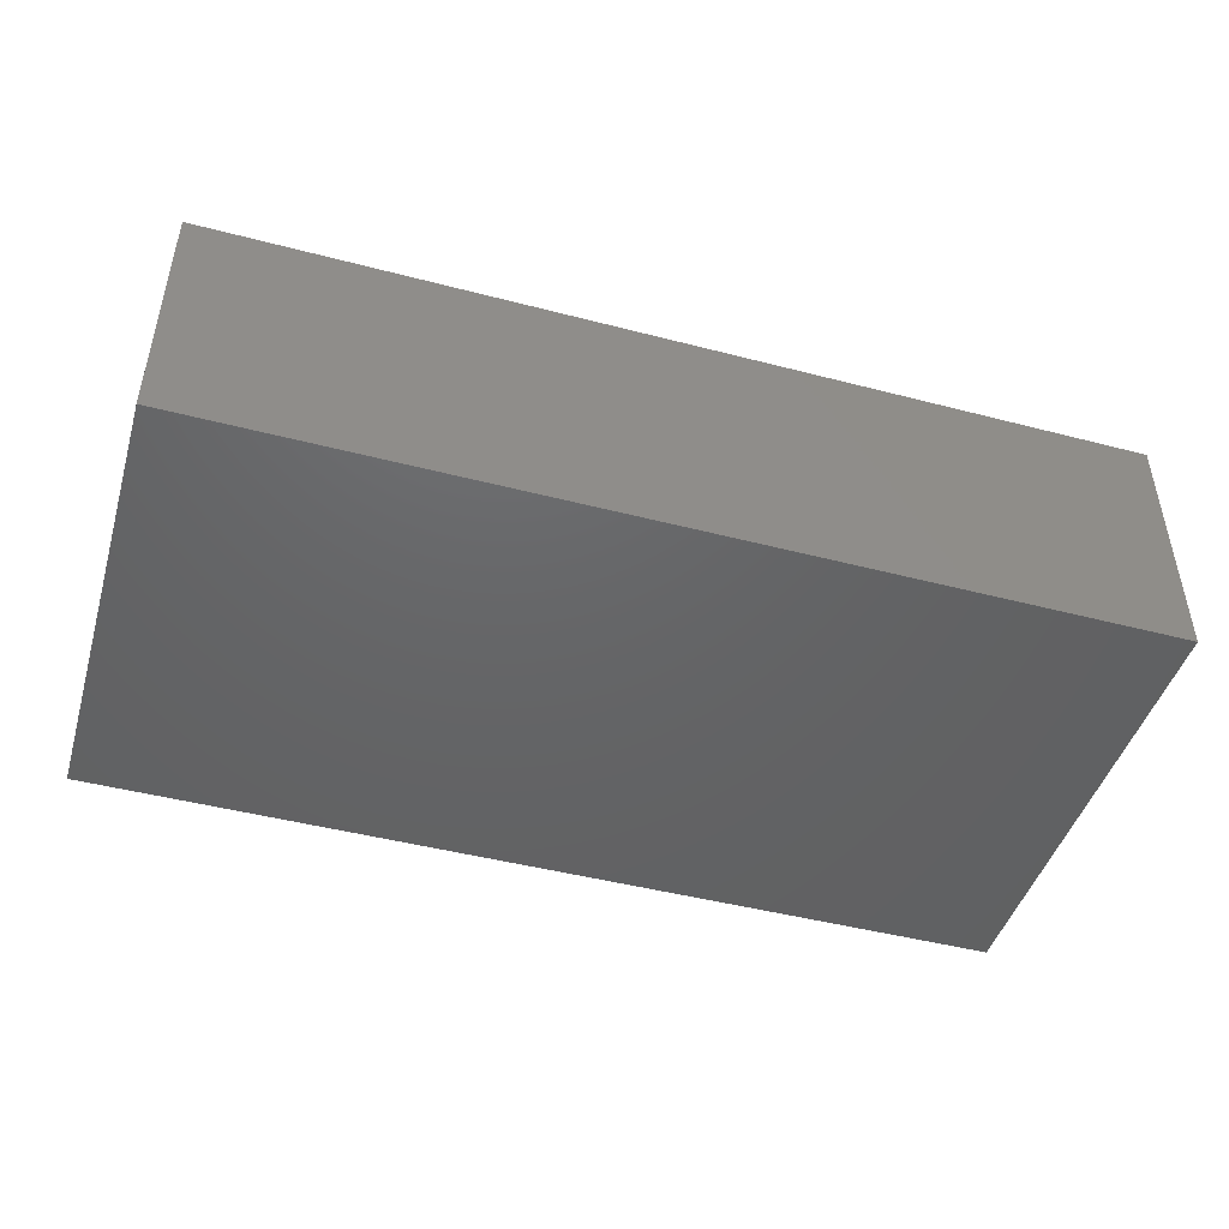
<metadata>
{"format":"stl","ext":"stl","renderer":"f3d","projection":"perspective","resolution":1024,"background":"white","views":[{"elev":-46.0,"azim":163.4,"up":"+Z"}]}
</metadata>
<code>
# stl→obj: 430 verts, 884 faces
v 95 -45 50
v 97 -40 50
v 95 -40 50
v 100 -50 50
v 100 -40 50
v 65 -45 50
v 62 -45 50
v -95 -45 50
v -100 -50 50
v -100 -40 50
v -97 -40 50
v -95 -40 50
v 62 45 50
v 65 45 50
v 95 -40 55
v 95 -40 52
v 100 -40 55
v 97 -40 52
v -100 -40 55
v -97 -40 52
v -95 -40 52
v -95 -40 55
v 62 45 55
v 62 45 52
v 65 45 55
v 65 45 52
v 95 45 55
v 95 45 52
v 65 45 3
v 95 45 50
v 95 45 3
v 95 -20.58 7.746
v 95 -33.7 10.09
v 95 -33.21 10.89
v 95 -0.7564 7.584
v 95 -13.88 9.926
v 95 -13.38 10.73
v 95 14.22 13.13
v 95 7.098 13.29
v 95 14.3 14.07
v 95 14.3 12.19
v 95 14.52 14.99
v 95 14.88 15.86
v 95 -32.63 12.68
v 95 -24.66 12.51
v 95 -24.44 11.6
v 95 -12.8 12.51
v 95 -4.828 12.35
v 95 -4.609 11.44
v 95 -23.58 16.98
v 95 -24.08 16.18
v 95 -33.21 16.34
v 95 -32.85 15.47
v 95 -32.63 14.55
v 95 -3.756 16.82
v 95 -4.248 16.01
v 95 -13.38 16.18
v 95 -13.02 15.31
v 95 -12.8 14.39
v 95 -32.85 11.76
v 95 -13.02 11.6
v 95 -32.56 13.62
v 95 -24.44 15.31
v 95 -24.66 14.39
v 95 -24.73 13.45
v 95 -12.73 13.45
v 95 -4.609 15.14
v 95 -4.828 14.23
v 95 -4.902 13.29
v 95 26.22 13.13
v 95 26.15 14.07
v 95 33.29 15.67
v 95 34.79 12.81
v 95 34.32 12.74
v 95 33.91 12.53
v 95 33.57 12.19
v 95 33.36 11.78
v 95 33.29 11.31
v 95 26.15 12.19
v 95 -44.56 28.42
v 95 25.44 28.42
v 95 -39.5 19.54
v 95 -40.41 19.32
v 95 -41.28 18.96
v 95 -42.08 18.47
v 95 -42.8 17.86
v 95 -43.41 17.14
v 95 -43.9 16.34
v 95 -44.26 15.47
v 95 -44.48 14.55
v 95 -44.56 13.62
v 95 25.93 14.99
v 95 25.57 15.86
v 95 25.08 16.66
v 95 31.6 17.67
v 95 36 12.19
v 95 35.67 12.53
v 95 35.25 12.74
v 95 -45 3
v 95 -44.56 43.42
v 95 -44.48 12.68
v 95 -44.26 11.76
v 95 -43.9 10.89
v 95 -43.41 10.09
v 95 -42.8 9.373
v 95 -42.08 8.761
v 95 -41.28 8.269
v 95 -40.41 7.909
v 95 -39.5 7.689
v 95 -38.56 7.615
v 95 33.91 10.1
v 95 34.32 9.885
v 95 34.79 9.812
v 95 35.25 9.885
v 95 35.67 10.1
v 95 36 10.43
v 95 36.21 10.85
v 95 36.29 11.31
v 95 36.21 11.78
v 95 34.79 15.67
v 95 36.29 15.67
v 95 37.97 17.67
v 95 -33.7 17.14
v 95 -19.67 19.38
v 95 -20.58 19.16
v 95 -21.45 18.8
v 95 -22.26 18.31
v 95 -22.97 17.7
v 95 -34.31 17.86
v 95 -35.03 18.47
v 95 -35.83 18.96
v 95 -36.7 19.32
v 95 -37.62 19.54
v 95 -38.56 19.62
v 95 -13.88 16.98
v 95 -0.7564 19
v 95 -1.626 18.64
v 95 -2.429 18.14
v 95 -3.145 17.53
v 95 -14.49 17.7
v 95 -15.2 18.31
v 95 -16.01 18.8
v 95 -16.88 19.16
v 95 -17.79 19.38
v 95 -18.73 19.45
v 95 25.44 43.42
v 95 34.79 17.67
v 95 24.47 17.38
v 95 23.75 17.99
v 95 22.95 18.48
v 95 22.08 18.84
v 95 21.16 19.06
v 95 20.22 19.13
v 95 19.28 19.06
v 95 18.37 18.84
v 95 17.5 18.48
v 95 16.7 17.99
v 95 15.98 17.38
v 95 5.952 16.82
v 95 5.34 17.53
v 95 4.624 18.14
v 95 3.822 18.64
v 95 2.952 19
v 95 2.036 19.22
v 95 1.098 19.29
v 95 0.1591 19.22
v 95 -24.08 10.73
v 95 -23.58 9.926
v 95 -22.97 9.21
v 95 -22.26 8.599
v 95 -21.45 8.107
v 95 -4.248 10.57
v 95 -3.756 9.763
v 95 -3.145 9.047
v 95 -2.429 8.436
v 95 -1.626 7.944
v 95 6.444 10.57
v 95 6.804 11.44
v 95 14.52 11.28
v 95 14.88 10.41
v 95 15.37 9.606
v 95 15.98 8.891
v 95 16.7 8.279
v 95 17.5 7.787
v 95 18.37 7.427
v 95 25.93 11.28
v 95 33.36 10.85
v 95 33.57 10.43
v 95 -37.62 7.689
v 95 -36.7 7.909
v 95 -35.83 8.269
v 95 -18.73 7.453
v 95 -17.79 7.527
v 95 -16.88 7.746
v 95 -16.01 8.107
v 95 -15.2 8.599
v 95 0.1591 7.364
v 95 1.098 7.29
v 95 2.036 7.364
v 95 2.952 7.584
v 95 3.822 7.944
v 95 4.624 8.436
v 95 5.34 9.047
v 95 19.28 7.207
v 95 20.22 7.133
v 95 21.16 7.207
v 95 22.08 7.427
v 95 22.95 7.787
v 95 23.75 8.279
v 95 24.47 8.891
v 95 25.08 9.606
v 95 25.57 10.41
v 95 5.952 9.763
v 95 -14.49 9.21
v 95 -19.67 7.527
v 95 -35.03 8.761
v 95 -34.31 9.373
v 95 15.37 16.66
v 95 7.024 14.23
v 95 6.804 15.14
v 95 6.444 16.01
v 95 7.024 12.35
v -95 45 55
v -95 45 52
v -95 45 50
v -95 45 3
v 62 45 3
v -95 -45 3
v 65 -45 3
v 62 -45 3
v 100 -50 0
v -100 -50 0
v 97 47 52
v 97 47 50
v -97 47 50
v -97 47 52
v -100 50 0
v 100 50 0
v 100 50 55
v -100 50 55
v 100 -33.21 10.89
v 100 -33.7 10.09
v 100 -20.58 7.746
v 100 6.444 10.57
v 100 5.952 9.763
v 100 18.37 7.427
v 100 19.28 7.207
v 100 26.15 12.19
v 100 33.29 11.31
v 100 26.22 13.13
v 100 26.15 14.07
v 100 14.3 14.07
v 100 14.52 14.99
v 100 7.098 13.29
v 100 14.88 15.86
v 100 -33.21 16.34
v 100 -24.08 16.18
v 100 -23.58 16.98
v 100 -32.85 15.47
v 100 -32.63 14.55
v 100 -13.38 16.18
v 100 -4.248 16.01
v 100 -3.756 16.82
v 100 -13.02 15.31
v 100 -12.8 14.39
v 100 -32.56 13.62
v 100 -24.66 14.39
v 100 -24.44 15.31
v 100 -12.73 13.45
v 100 -12.8 12.51
v 100 -4.902 13.29
v 100 -4.828 14.23
v 100 -4.609 15.14
v 100 -24.73 13.45
v 100 -32.63 12.68
v 100 -32.85 11.76
v 100 -24.66 12.51
v 100 14.22 13.13
v 100 7.024 12.35
v 100 6.804 11.44
v 100 14.3 12.19
v 100 -44.56 28.42
v 100 -44.26 15.47
v 100 -43.9 16.34
v 100 -43.41 17.14
v 100 -42.8 17.86
v 100 -42.08 18.47
v 100 -41.28 18.96
v 100 -40.41 19.32
v 100 -39.5 19.54
v 100 25.44 28.42
v 100 33.29 15.67
v 100 31.6 17.67
v 100 25.08 16.66
v 100 25.57 15.86
v 100 25.93 14.99
v 100 33.36 11.78
v 100 34.79 15.67
v 100 -44.56 43.42
v 100 25.44 43.42
v 100 -38.56 7.615
v 100 -39.5 7.689
v 100 -40.41 7.909
v 100 -41.28 8.269
v 100 -42.08 8.761
v 100 -42.8 9.373
v 100 -43.41 10.09
v 100 -43.9 10.89
v 100 -44.26 11.76
v 100 -44.48 12.68
v 100 -44.56 13.62
v 100 -44.48 14.55
v 100 -21.45 8.107
v 100 -22.26 8.599
v 100 -22.97 9.21
v 100 -23.58 9.926
v 100 -24.08 10.73
v 100 -24.44 11.6
v 100 -13.38 10.73
v 100 -0.7564 7.584
v 100 -1.626 7.944
v 100 -2.429 8.436
v 100 -3.145 9.047
v 100 -3.756 9.763
v 100 -4.248 10.57
v 100 -4.609 11.44
v 100 -4.828 12.35
v 100 -13.02 11.6
v 100 17.5 7.787
v 100 16.7 8.279
v 100 15.98 8.891
v 100 15.37 9.606
v 100 14.88 10.41
v 100 14.52 11.28
v 100 25.93 11.28
v 100 33.91 10.1
v 100 33.57 10.43
v 100 33.36 10.85
v 100 -33.7 17.14
v 100 -22.97 17.7
v 100 -22.26 18.31
v 100 -21.45 18.8
v 100 -20.58 19.16
v 100 -19.67 19.38
v 100 -38.56 19.62
v 100 -37.62 19.54
v 100 -36.7 19.32
v 100 -35.83 18.96
v 100 -35.03 18.47
v 100 -34.31 17.86
v 100 -13.88 16.98
v 100 -3.145 17.53
v 100 -2.429 18.14
v 100 -1.626 18.64
v 100 -0.7564 19
v 100 -18.73 19.45
v 100 -17.79 19.38
v 100 -16.88 19.16
v 100 -16.01 18.8
v 100 -15.2 18.31
v 100 -14.49 17.7
v 100 0.1591 19.22
v 100 1.098 19.29
v 100 2.036 19.22
v 100 2.952 19
v 100 3.822 18.64
v 100 4.624 18.14
v 100 5.34 17.53
v 100 5.952 16.82
v 100 15.98 17.38
v 100 16.7 17.99
v 100 17.5 18.48
v 100 18.37 18.84
v 100 19.28 19.06
v 100 20.22 19.13
v 100 21.16 19.06
v 100 22.08 18.84
v 100 22.95 18.48
v 100 23.75 17.99
v 100 24.47 17.38
v 100 34.79 17.67
v 100 37.97 17.67
v 100 36.29 15.67
v 100 36.29 11.31
v 100 36.21 10.85
v 100 36 10.43
v 100 35.67 10.1
v 100 35.25 9.885
v 100 34.79 9.812
v 100 34.32 9.885
v 100 25.57 10.41
v 100 25.08 9.606
v 100 24.47 8.891
v 100 23.75 8.279
v 100 22.95 7.787
v 100 22.08 7.427
v 100 21.16 7.207
v 100 20.22 7.133
v 100 5.34 9.047
v 100 4.624 8.436
v 100 3.822 7.944
v 100 2.952 7.584
v 100 2.036 7.364
v 100 1.098 7.29
v 100 0.1591 7.364
v 100 -14.49 9.21
v 100 -15.2 8.599
v 100 -16.01 8.107
v 100 -16.88 7.746
v 100 -17.79 7.527
v 100 -18.73 7.453
v 100 -19.67 7.527
v 100 -35.03 8.761
v 100 -35.83 8.269
v 100 -36.7 7.909
v 100 -37.62 7.689
v 100 -13.88 9.926
v 100 -34.31 9.373
v 100 33.57 12.19
v 100 33.91 12.53
v 100 34.32 12.74
v 100 34.79 12.81
v 100 35.25 12.74
v 100 35.67 12.53
v 100 36 12.19
v 100 36.21 11.78
v 100 15.37 16.66
v 100 6.444 16.01
v 100 6.804 15.14
v 100 7.024 14.23
f 1 2 3
f 4 5 2
f 4 2 1
f 4 1 6
f 4 6 7
f 4 7 8
f 4 8 9
f 10 9 11
f 11 9 8
f 11 8 12
f 7 6 13
f 13 6 14
f 15 16 17
f 17 16 18
f 17 18 5
f 5 18 2
f 19 10 11
f 19 11 20
f 19 20 21
f 19 21 22
f 23 24 25
f 25 24 26
f 25 26 27
f 27 26 28
f 14 29 30
f 30 29 31
f 27 28 15
f 15 28 16
f 32 33 34
f 35 36 37
f 38 39 40
f 38 41 39
f 39 42 40
f 39 43 42
f 44 45 46
f 47 48 49
f 50 51 52
f 52 51 53
f 54 53 51
f 55 56 57
f 57 56 58
f 59 58 56
f 46 60 44
f 49 61 47
f 62 54 51
f 62 51 63
f 62 63 64
f 62 64 65
f 62 65 45
f 62 45 44
f 66 59 56
f 66 56 67
f 66 67 68
f 66 68 69
f 66 69 48
f 66 48 47
f 70 71 72
f 70 72 73
f 70 73 74
f 70 74 75
f 70 75 76
f 70 76 77
f 70 77 78
f 70 78 79
f 80 81 82
f 80 82 83
f 80 83 84
f 80 84 85
f 80 85 86
f 80 86 87
f 80 87 88
f 80 88 89
f 80 89 90
f 80 90 91
f 72 71 92
f 72 92 93
f 72 93 94
f 72 94 95
f 72 96 97
f 72 97 98
f 72 98 73
f 99 1 100
f 99 100 80
f 99 80 91
f 99 91 101
f 99 101 102
f 99 102 103
f 99 103 104
f 99 104 105
f 99 105 106
f 99 106 107
f 99 107 108
f 99 108 109
f 99 109 110
f 99 110 31
f 31 111 112
f 31 112 113
f 31 113 114
f 31 114 115
f 31 115 116
f 31 116 117
f 31 117 118
f 31 118 119
f 31 119 96
f 31 96 72
f 31 72 120
f 31 120 121
f 31 121 122
f 31 122 30
f 123 81 124
f 123 124 125
f 123 125 126
f 123 126 127
f 123 127 128
f 123 128 50
f 123 50 52
f 81 123 129
f 81 129 130
f 81 130 131
f 81 131 132
f 81 132 133
f 81 133 134
f 81 134 82
f 135 81 136
f 135 136 137
f 135 137 138
f 135 138 139
f 135 139 55
f 135 55 57
f 81 135 140
f 81 140 141
f 81 141 142
f 81 142 143
f 81 143 144
f 81 144 145
f 81 145 124
f 81 146 30
f 81 30 122
f 81 122 147
f 81 147 95
f 81 95 94
f 81 94 148
f 81 148 149
f 81 149 150
f 81 150 151
f 81 151 152
f 81 152 153
f 81 153 154
f 81 154 155
f 81 155 156
f 81 156 157
f 81 157 158
f 81 158 159
f 81 159 160
f 81 160 161
f 81 161 162
f 81 162 163
f 81 163 164
f 81 164 165
f 81 165 166
f 81 166 136
f 34 60 46
f 34 46 167
f 34 167 168
f 34 168 169
f 34 169 170
f 34 170 171
f 34 171 32
f 37 61 49
f 37 49 172
f 37 172 173
f 37 173 174
f 37 174 175
f 37 175 176
f 37 176 35
f 177 178 179
f 177 179 180
f 177 180 181
f 177 181 182
f 177 182 183
f 177 183 184
f 177 184 185
f 186 79 78
f 186 78 187
f 186 187 188
f 186 188 111
f 186 111 31
f 31 110 189
f 31 189 190
f 31 190 191
f 31 191 192
f 31 192 193
f 31 193 194
f 31 194 195
f 31 195 196
f 31 196 197
f 31 197 198
f 31 198 199
f 31 199 200
f 31 200 201
f 31 201 202
f 31 202 203
f 31 203 204
f 31 204 205
f 31 205 206
f 31 206 207
f 31 207 208
f 31 208 209
f 31 209 210
f 31 210 211
f 31 211 212
f 31 212 186
f 185 204 203
f 185 203 213
f 185 213 177
f 197 196 214
f 197 214 36
f 197 36 35
f 215 192 191
f 215 191 216
f 215 216 217
f 215 217 33
f 215 33 32
f 218 43 39
f 218 39 219
f 218 219 220
f 218 220 221
f 218 221 159
f 218 159 158
f 179 178 41
f 41 178 222
f 41 222 39
f 100 1 146
f 146 1 3
f 146 3 30
f 223 224 23
f 23 224 24
f 225 226 13
f 13 226 227
f 22 21 223
f 223 21 224
f 226 225 228
f 228 225 12
f 228 12 8
f 6 229 14
f 14 229 29
f 7 230 8
f 8 230 228
f 13 227 7
f 7 227 230
f 1 99 6
f 6 99 229
f 4 9 231
f 231 9 232
f 18 233 2
f 2 233 234
f 234 235 225
f 234 225 13
f 234 13 14
f 234 14 30
f 234 30 3
f 234 3 2
f 11 12 235
f 235 12 225
f 11 235 20
f 20 235 236
f 236 233 28
f 236 28 26
f 236 26 24
f 236 24 224
f 236 224 21
f 236 21 20
f 28 233 16
f 16 233 18
f 236 235 233
f 233 235 234
f 228 230 226
f 226 230 227
f 229 99 29
f 29 99 31
f 232 237 231
f 231 237 238
f 239 240 223
f 239 223 23
f 239 23 25
f 239 25 27
f 239 27 15
f 239 15 17
f 19 22 240
f 240 22 223
f 240 239 237
f 237 239 238
f 241 242 243
f 244 245 246
f 245 247 246
f 248 249 250
f 249 251 250
f 252 253 254
f 253 255 254
f 256 257 258
f 259 257 256
f 257 259 260
f 261 262 263
f 264 262 261
f 262 264 265
f 266 267 268
f 266 268 257
f 266 257 260
f 269 270 271
f 269 271 272
f 269 272 273
f 269 273 262
f 269 262 265
f 274 267 266
f 274 266 275
f 274 275 276
f 274 276 277
f 278 252 254
f 278 254 279
f 278 279 280
f 278 280 281
f 282 283 284
f 282 284 285
f 282 285 286
f 282 286 287
f 282 287 288
f 282 288 289
f 282 289 290
f 282 290 291
f 292 293 294
f 292 294 295
f 292 295 296
f 292 296 251
f 292 251 249
f 292 249 297
f 292 297 298
f 5 4 299
f 5 299 300
f 5 300 239
f 5 239 17
f 231 238 301
f 231 301 302
f 231 302 303
f 231 303 304
f 231 304 305
f 231 305 306
f 231 306 307
f 231 307 308
f 231 308 309
f 231 309 310
f 231 310 311
f 231 311 312
f 231 312 283
f 231 283 282
f 231 282 299
f 231 299 4
f 241 243 313
f 241 313 314
f 241 314 315
f 241 315 316
f 241 316 317
f 241 317 318
f 241 318 277
f 241 277 276
f 319 320 321
f 319 321 322
f 319 322 323
f 319 323 324
f 319 324 325
f 319 325 326
f 319 326 327
f 319 327 328
f 244 246 329
f 244 329 330
f 244 330 331
f 244 331 332
f 244 332 333
f 244 333 334
f 244 334 281
f 244 281 280
f 335 238 336
f 335 336 337
f 335 337 338
f 335 338 249
f 335 249 248
f 339 256 258
f 339 258 340
f 339 340 341
f 339 341 342
f 339 342 343
f 339 343 344
f 339 344 291
f 291 290 345
f 291 345 346
f 291 346 347
f 291 347 348
f 291 348 349
f 291 349 350
f 291 350 339
f 351 261 263
f 351 263 352
f 351 352 353
f 351 353 354
f 351 354 355
f 351 355 291
f 291 344 356
f 291 356 357
f 291 357 358
f 291 358 359
f 291 359 360
f 291 360 361
f 291 361 351
f 291 355 362
f 291 362 363
f 291 363 364
f 291 364 365
f 291 365 366
f 291 366 367
f 291 367 368
f 291 368 369
f 291 369 370
f 291 370 371
f 291 371 372
f 291 372 373
f 291 373 374
f 291 374 375
f 291 375 376
f 291 376 377
f 291 377 378
f 291 378 379
f 291 379 380
f 291 380 294
f 291 294 293
f 291 293 381
f 291 381 382
f 291 382 239
f 291 239 300
f 238 239 382
f 238 382 383
f 238 383 384
f 238 384 385
f 238 385 386
f 238 386 387
f 238 387 388
f 238 388 389
f 238 389 390
f 238 390 336
f 238 335 391
f 238 391 392
f 238 392 393
f 238 393 394
f 238 394 395
f 238 395 396
f 238 396 397
f 238 397 398
f 238 398 247
f 238 247 245
f 238 245 399
f 238 399 400
f 238 400 401
f 238 401 402
f 238 402 403
f 238 403 404
f 238 404 405
f 238 405 406
f 238 406 407
f 238 407 408
f 238 408 409
f 238 409 410
f 238 410 411
f 238 411 412
f 238 412 413
f 238 413 414
f 238 414 415
f 238 415 416
f 238 416 301
f 320 319 417
f 320 417 406
f 320 406 405
f 412 243 242
f 412 242 418
f 412 418 413
f 298 297 419
f 298 419 420
f 298 420 421
f 298 421 422
f 298 422 423
f 298 423 383
f 383 423 424
f 383 424 425
f 383 425 426
f 383 426 384
f 427 370 369
f 427 369 428
f 427 428 429
f 427 429 430
f 427 430 254
f 427 254 255
f 270 328 271
f 271 328 327
f 240 237 19
f 19 237 10
f 237 232 10
f 10 232 9
f 381 293 147
f 147 293 95
f 293 292 95
f 95 292 72
f 292 298 72
f 72 298 120
f 298 383 120
f 120 383 121
f 382 122 383
f 383 122 121
f 382 381 122
f 122 381 147
f 299 282 100
f 100 282 80
f 291 81 282
f 282 81 80
f 291 300 81
f 81 300 146
f 299 100 300
f 300 100 146
f 73 421 74
f 74 421 420
f 74 420 75
f 75 420 419
f 75 419 76
f 76 419 297
f 76 297 77
f 77 297 249
f 77 249 78
f 421 73 422
f 422 73 98
f 422 98 423
f 423 98 97
f 423 97 424
f 424 97 96
f 424 96 425
f 425 96 119
f 425 119 426
f 426 119 118
f 426 118 384
f 113 388 114
f 114 388 387
f 114 387 115
f 115 387 386
f 115 386 116
f 116 386 385
f 116 385 117
f 117 385 384
f 117 384 118
f 388 113 389
f 389 113 112
f 389 112 390
f 390 112 111
f 390 111 336
f 336 111 188
f 336 188 337
f 337 188 187
f 337 187 338
f 338 187 78
f 338 78 249
f 153 374 154
f 154 374 373
f 154 373 155
f 155 373 372
f 155 372 156
f 156 372 371
f 156 371 157
f 157 371 370
f 157 370 158
f 158 370 427
f 158 427 218
f 218 427 255
f 218 255 43
f 43 255 253
f 43 253 42
f 42 253 252
f 42 252 40
f 40 252 278
f 40 278 38
f 374 153 375
f 375 153 152
f 375 152 376
f 376 152 151
f 376 151 377
f 377 151 150
f 377 150 378
f 378 150 149
f 378 149 379
f 379 149 148
f 379 148 380
f 380 148 94
f 380 94 294
f 294 94 93
f 294 93 295
f 295 93 92
f 295 92 296
f 296 92 71
f 296 71 251
f 251 71 70
f 251 70 250
f 205 397 206
f 206 397 396
f 206 396 207
f 207 396 395
f 207 395 208
f 208 395 394
f 208 394 209
f 209 394 393
f 209 393 210
f 210 393 392
f 210 392 211
f 211 392 391
f 211 391 212
f 212 391 335
f 212 335 186
f 186 335 248
f 186 248 79
f 79 248 250
f 79 250 70
f 397 205 398
f 398 205 204
f 398 204 247
f 247 204 185
f 247 185 246
f 246 185 184
f 246 184 329
f 329 184 183
f 329 183 330
f 330 183 182
f 330 182 331
f 331 182 181
f 331 181 332
f 332 181 180
f 332 180 333
f 333 180 179
f 333 179 334
f 334 179 41
f 334 41 281
f 281 41 38
f 281 38 278
f 165 362 166
f 166 362 355
f 166 355 136
f 136 355 354
f 136 354 137
f 137 354 353
f 137 353 138
f 138 353 352
f 138 352 139
f 139 352 263
f 139 263 55
f 55 263 262
f 55 262 56
f 56 262 273
f 56 273 67
f 67 273 272
f 67 272 68
f 68 272 271
f 68 271 69
f 362 165 363
f 363 165 164
f 363 164 364
f 364 164 163
f 364 163 365
f 365 163 162
f 365 162 366
f 366 162 161
f 366 161 367
f 367 161 160
f 367 160 368
f 368 160 159
f 368 159 369
f 369 159 221
f 369 221 428
f 428 221 220
f 428 220 429
f 429 220 219
f 429 219 430
f 430 219 39
f 430 39 254
f 198 403 199
f 199 403 402
f 199 402 200
f 200 402 401
f 200 401 201
f 201 401 400
f 201 400 202
f 202 400 399
f 202 399 203
f 203 399 245
f 203 245 213
f 213 245 244
f 213 244 177
f 177 244 280
f 177 280 178
f 178 280 279
f 178 279 222
f 222 279 254
f 222 254 39
f 403 198 404
f 404 198 197
f 404 197 405
f 405 197 35
f 405 35 320
f 320 35 176
f 320 176 321
f 321 176 175
f 321 175 322
f 322 175 174
f 322 174 323
f 323 174 173
f 323 173 324
f 324 173 172
f 324 172 325
f 325 172 49
f 325 49 326
f 326 49 48
f 326 48 327
f 327 48 69
f 327 69 271
f 145 344 124
f 124 344 343
f 124 343 125
f 125 343 342
f 125 342 126
f 126 342 341
f 126 341 127
f 127 341 340
f 127 340 128
f 128 340 258
f 128 258 50
f 50 258 257
f 50 257 51
f 51 257 268
f 51 268 63
f 63 268 267
f 63 267 64
f 64 267 274
f 64 274 65
f 344 145 356
f 356 145 144
f 356 144 357
f 357 144 143
f 357 143 358
f 358 143 142
f 358 142 359
f 359 142 141
f 359 141 360
f 360 141 140
f 360 140 361
f 361 140 135
f 361 135 351
f 351 135 57
f 351 57 261
f 261 57 58
f 261 58 264
f 264 58 59
f 264 59 265
f 265 59 66
f 265 66 269
f 192 410 193
f 193 410 409
f 193 409 194
f 194 409 408
f 194 408 195
f 195 408 407
f 195 407 196
f 196 407 406
f 196 406 214
f 214 406 417
f 214 417 36
f 36 417 319
f 36 319 37
f 37 319 328
f 37 328 61
f 61 328 270
f 61 270 47
f 47 270 269
f 47 269 66
f 410 192 411
f 411 192 215
f 411 215 412
f 412 215 32
f 412 32 243
f 243 32 171
f 243 171 313
f 313 171 170
f 313 170 314
f 314 170 169
f 314 169 315
f 315 169 168
f 315 168 316
f 316 168 167
f 316 167 317
f 317 167 46
f 317 46 318
f 318 46 45
f 318 45 277
f 277 45 65
f 277 65 274
f 134 290 82
f 82 290 289
f 82 289 83
f 83 289 288
f 83 288 84
f 84 288 287
f 84 287 85
f 85 287 286
f 85 286 86
f 86 286 285
f 86 285 87
f 87 285 284
f 87 284 88
f 88 284 283
f 88 283 89
f 89 283 312
f 89 312 90
f 90 312 311
f 90 311 91
f 290 134 345
f 345 134 133
f 345 133 346
f 346 133 132
f 346 132 347
f 347 132 131
f 347 131 348
f 348 131 130
f 348 130 349
f 349 130 129
f 349 129 350
f 350 129 123
f 350 123 339
f 339 123 52
f 339 52 256
f 256 52 53
f 256 53 259
f 259 53 54
f 259 54 260
f 260 54 62
f 260 62 266
f 110 416 189
f 189 416 415
f 189 415 190
f 190 415 414
f 190 414 191
f 191 414 413
f 191 413 216
f 216 413 418
f 216 418 217
f 217 418 242
f 217 242 33
f 33 242 241
f 33 241 34
f 34 241 276
f 34 276 60
f 60 276 275
f 60 275 44
f 44 275 266
f 44 266 62
f 416 110 301
f 301 110 109
f 301 109 302
f 302 109 108
f 302 108 303
f 303 108 107
f 303 107 304
f 304 107 106
f 304 106 305
f 305 106 105
f 305 105 306
f 306 105 104
f 306 104 307
f 307 104 103
f 307 103 308
f 308 103 102
f 308 102 309
f 309 102 101
f 309 101 310
f 310 101 91
f 310 91 311

</code>
